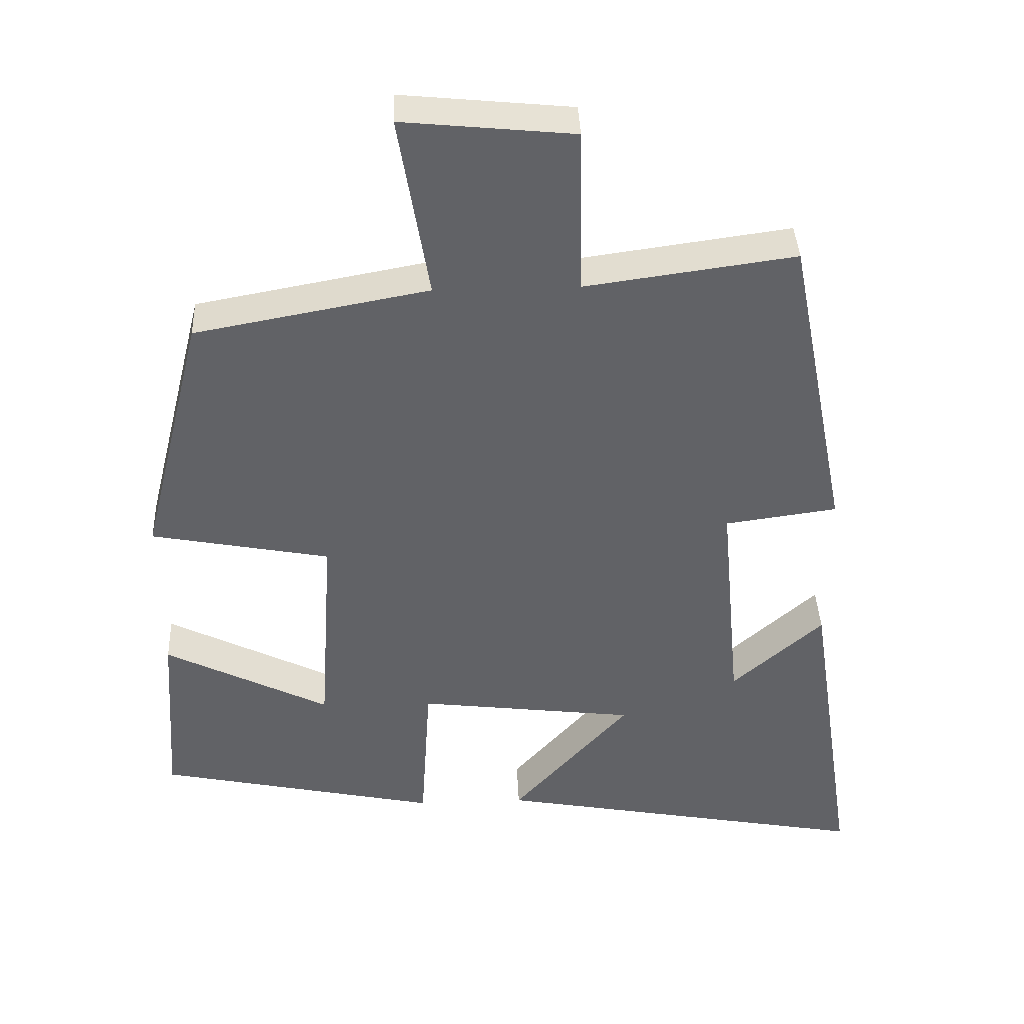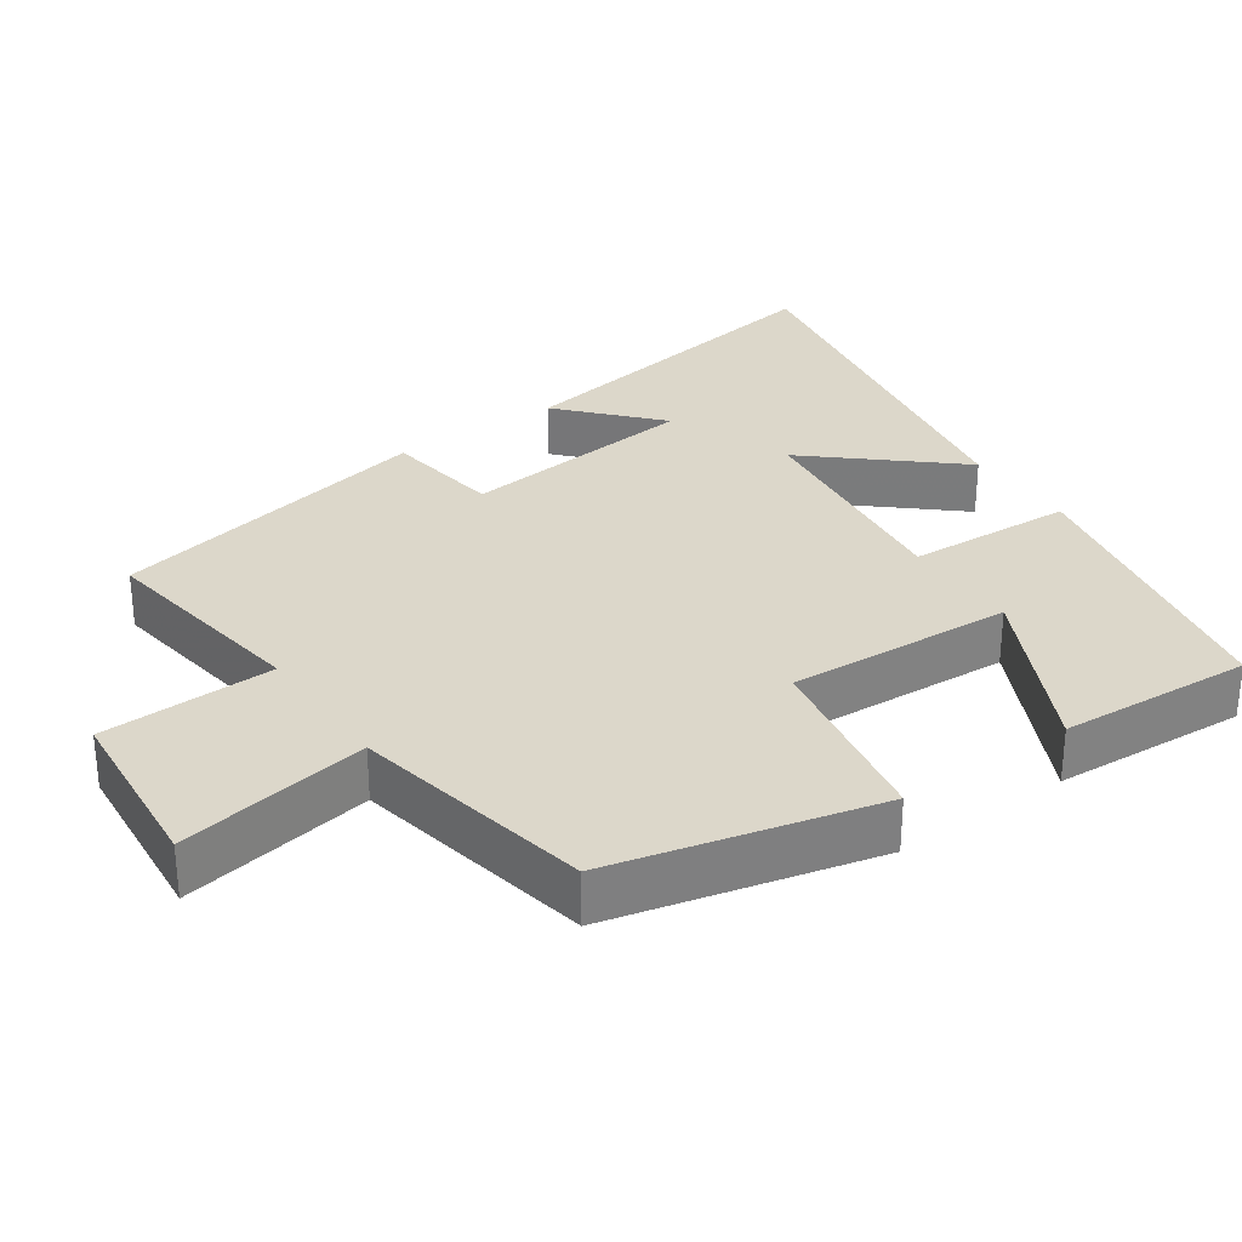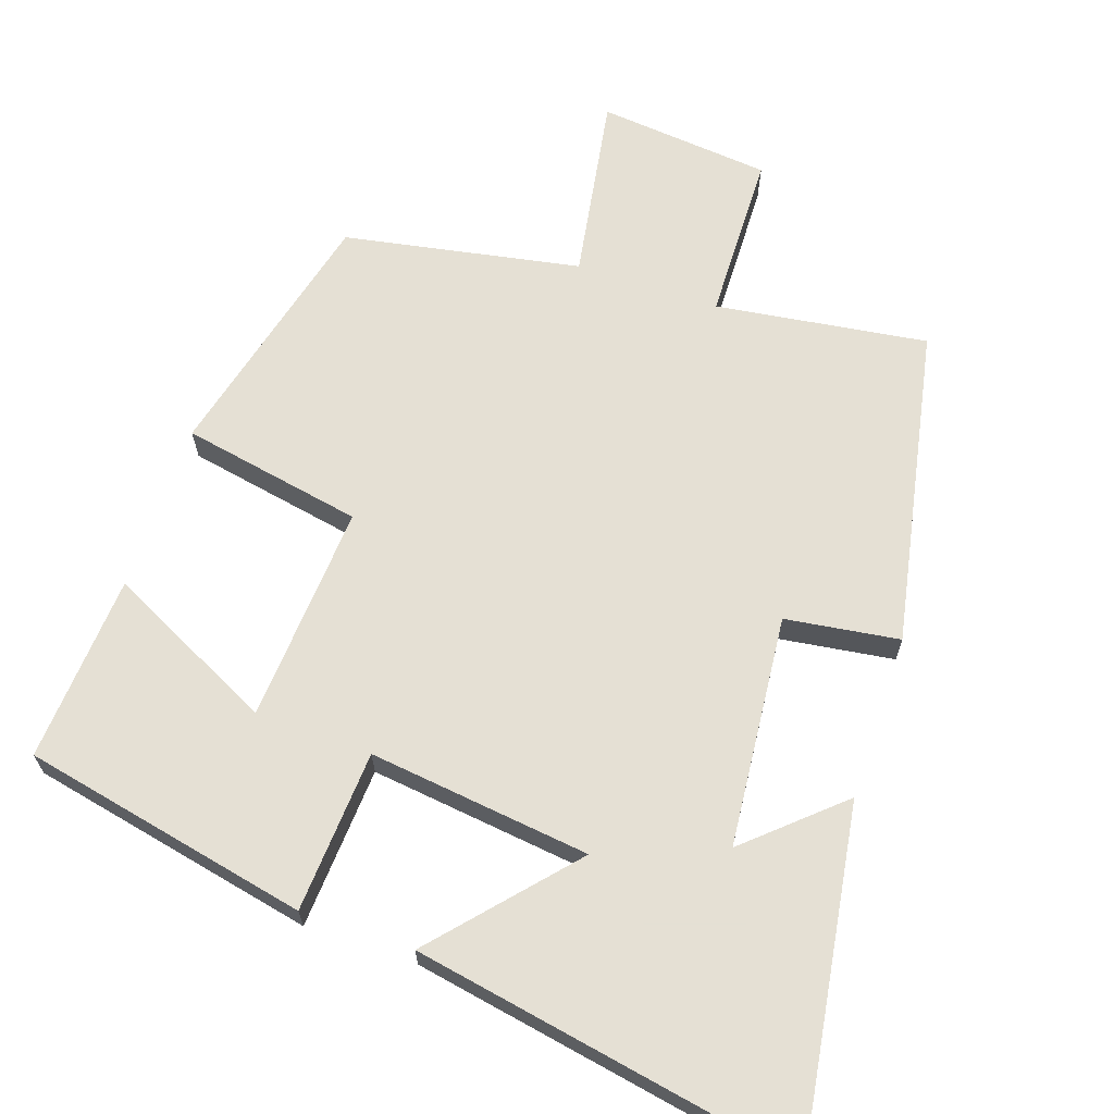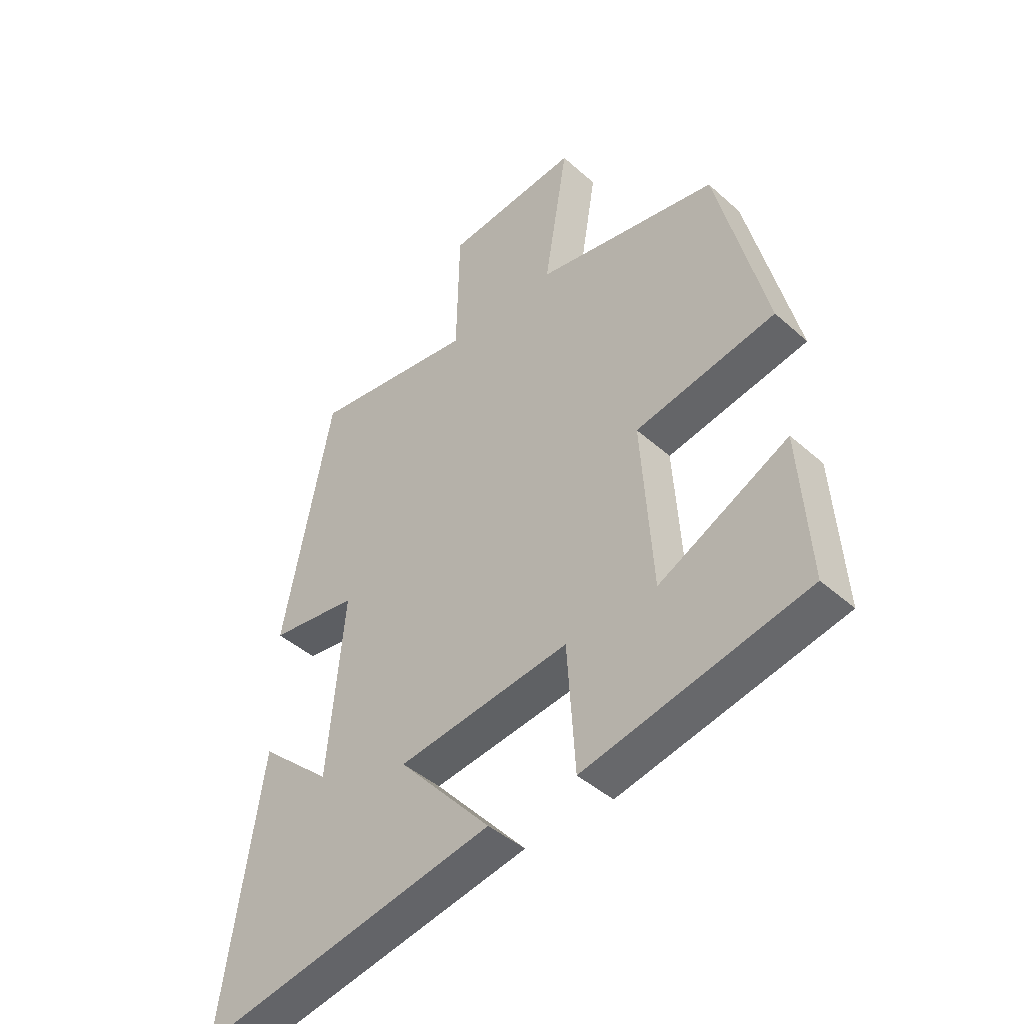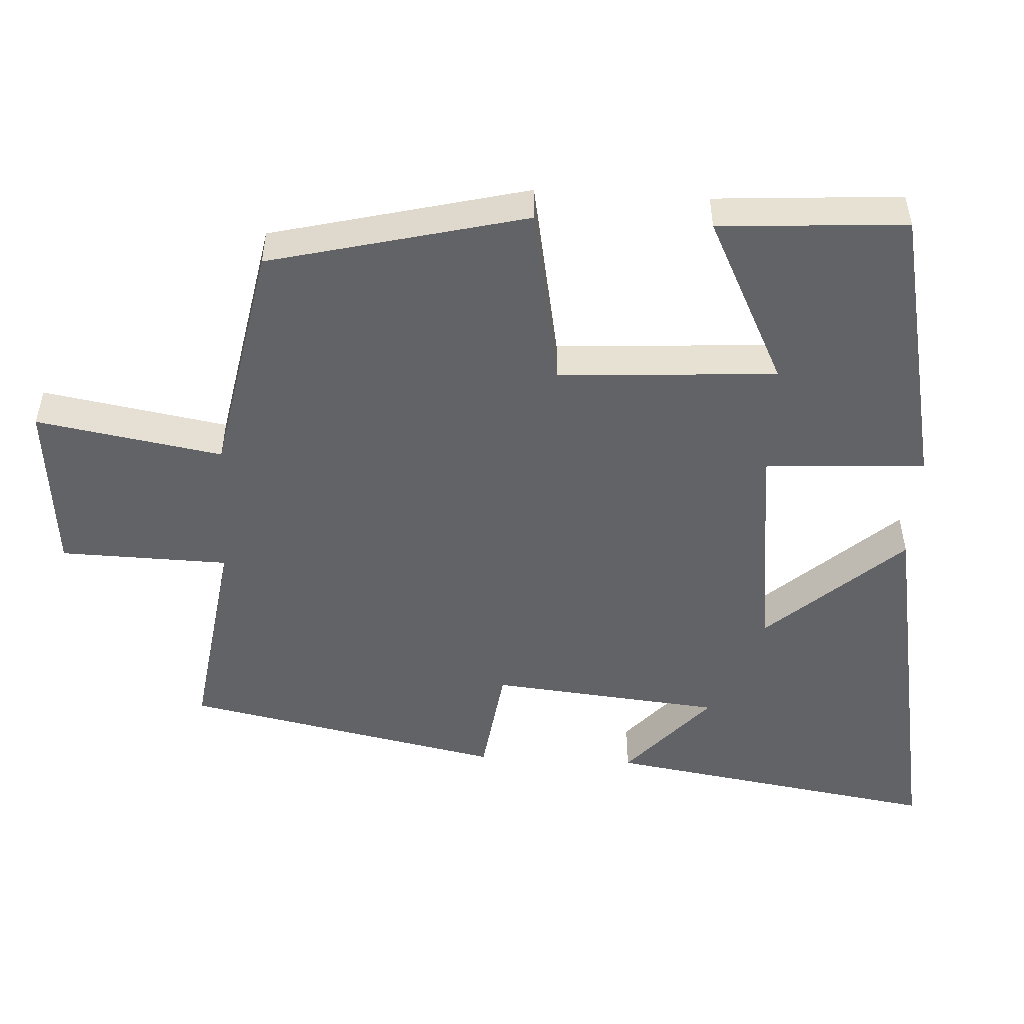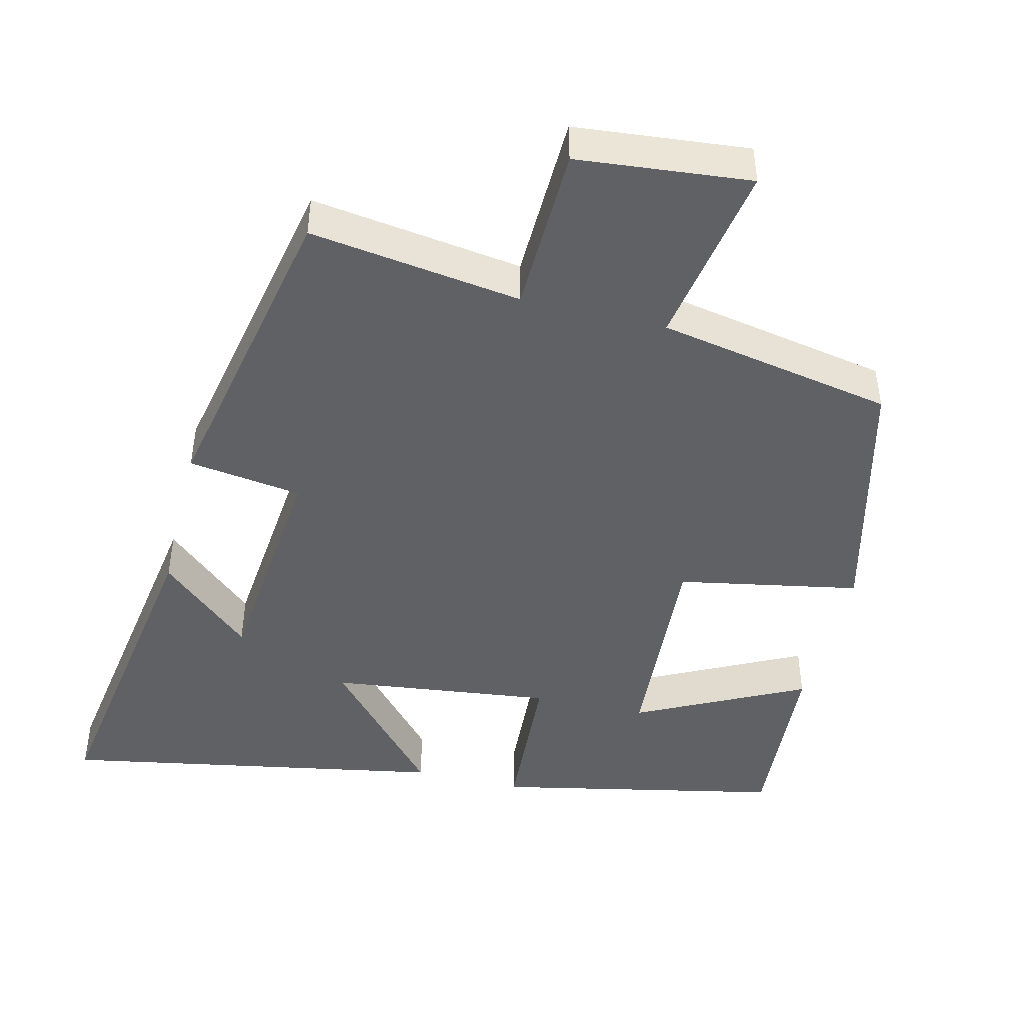
<metadata>
{"format":"obj","ext":"obj","renderer":"f3d","projection":"perspective","resolution":1024,"background":"white","views":[{"elev":39.5,"azim":177.6,"up":"+Z"},{"elev":30.7,"azim":54.8,"up":"+Y"},{"elev":65.9,"azim":-161.3,"up":"+Y"},{"elev":-43.6,"azim":43.7,"up":"+Z"},{"elev":-51.0,"azim":86.7,"up":"+Y"},{"elev":-45.5,"azim":-13.9,"up":"+Y"}]}
</metadata>
<code>
v 0.411 0.07 0.439
v 0.5 0.07 0.081
v 0.248 0.07 0.033
v 0.268 0.07 -0.271
v 0.5 0.07 -0.155
v 0.518 0.07 -0.416
v 0.12 0.07 -0.5
v 0.106 0.07 -0.275
v -0.202 0.07 -0.313
v -0.036 0.07 -0.5
v -0.571 0.07 -0.599
v -0.5 0.07 -0.132
v -0.372 0.07 -0.246
v -0.342 0.07 0.076
v -0.5 0.07 0.098
v -0.413 0.07 0.541
v -0.119 0.07 0.5
v -0.114 0.07 0.735
v 0.126 0.07 0.759
v 0.083 0.07 0.5
v 0.411 0 0.439
v 0.5 0 0.081
v 0.248 0 0.033
v 0.268 0 -0.271
v 0.5 0 -0.155
v 0.518 0 -0.416
v 0.12 0 -0.5
v 0.106 0 -0.275
v -0.202 0 -0.313
v -0.036 0 -0.5
v -0.571 0 -0.599
v -0.5 0 -0.132
v -0.372 0 -0.246
v -0.342 0 0.076
v -0.5 0 0.098
v -0.413 0 0.541
v -0.119 0 0.5
v -0.114 0 0.735
v 0.126 0 0.759
v 0.083 0 0.5
f 17 18 19 20
f 1 2 3
f 20 1 3
f 17 20 3
f 16 17 3
f 15 16 3
f 14 15 3
f 13 14 3 4
f 11 12 13
f 9 10 11 13
f 8 9 13
f 8 13 4
f 7 8 4
f 4 5 6 7
f 40 39 38 37
f 23 22 21
f 23 21 40
f 23 40 37
f 23 37 36
f 23 36 35
f 23 35 34
f 24 23 34 33
f 33 32 31
f 33 31 30 29
f 33 29 28
f 24 33 28
f 24 28 27
f 27 26 25 24
f 1 21 22 2
f 2 22 23 3
f 3 23 24 4
f 4 24 25 5
f 5 25 26 6
f 6 26 27 7
f 7 27 28 8
f 8 28 29 9
f 9 29 30 10
f 10 30 31 11
f 11 31 32 12
f 12 32 33 13
f 13 33 34 14
f 14 34 35 15
f 15 35 36 16
f 16 36 37 17
f 17 37 38 18
f 18 38 39 19
f 19 39 40 20
f 20 40 21 1

</code>
